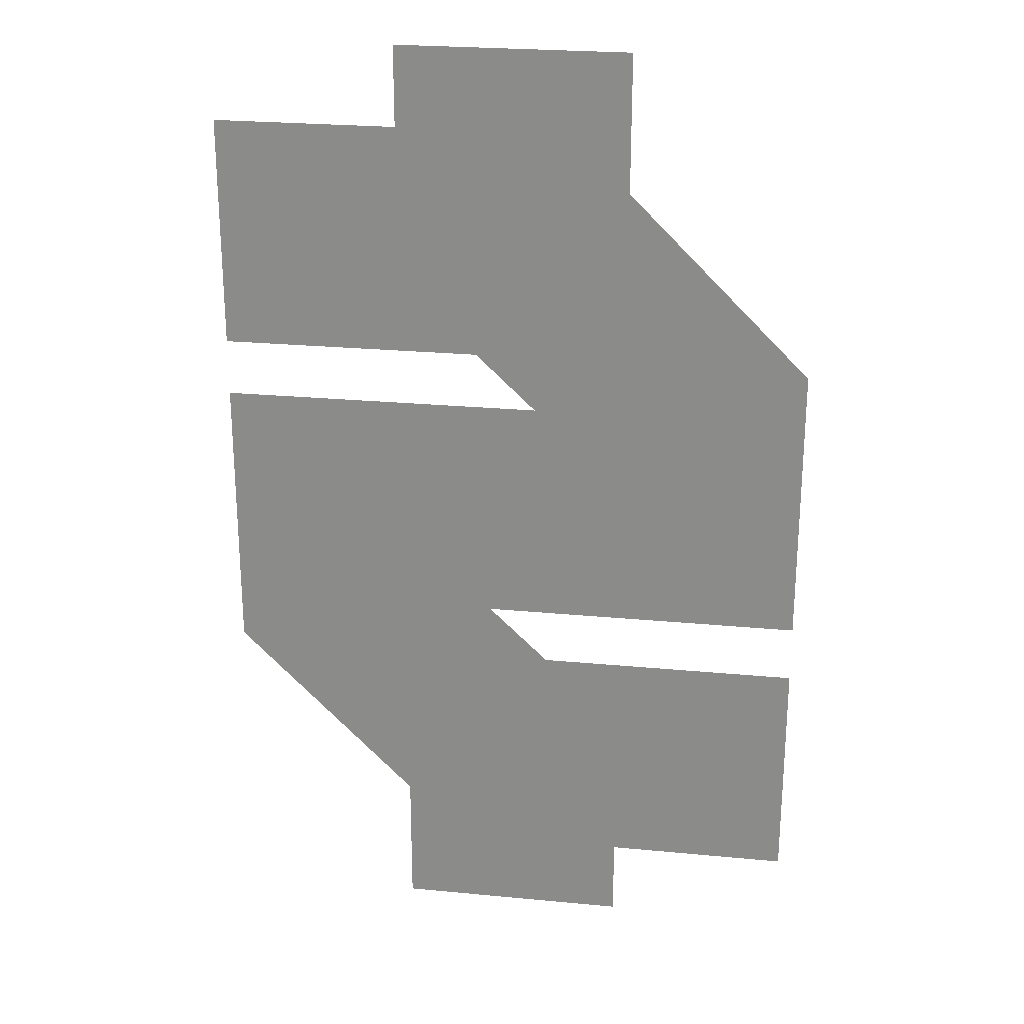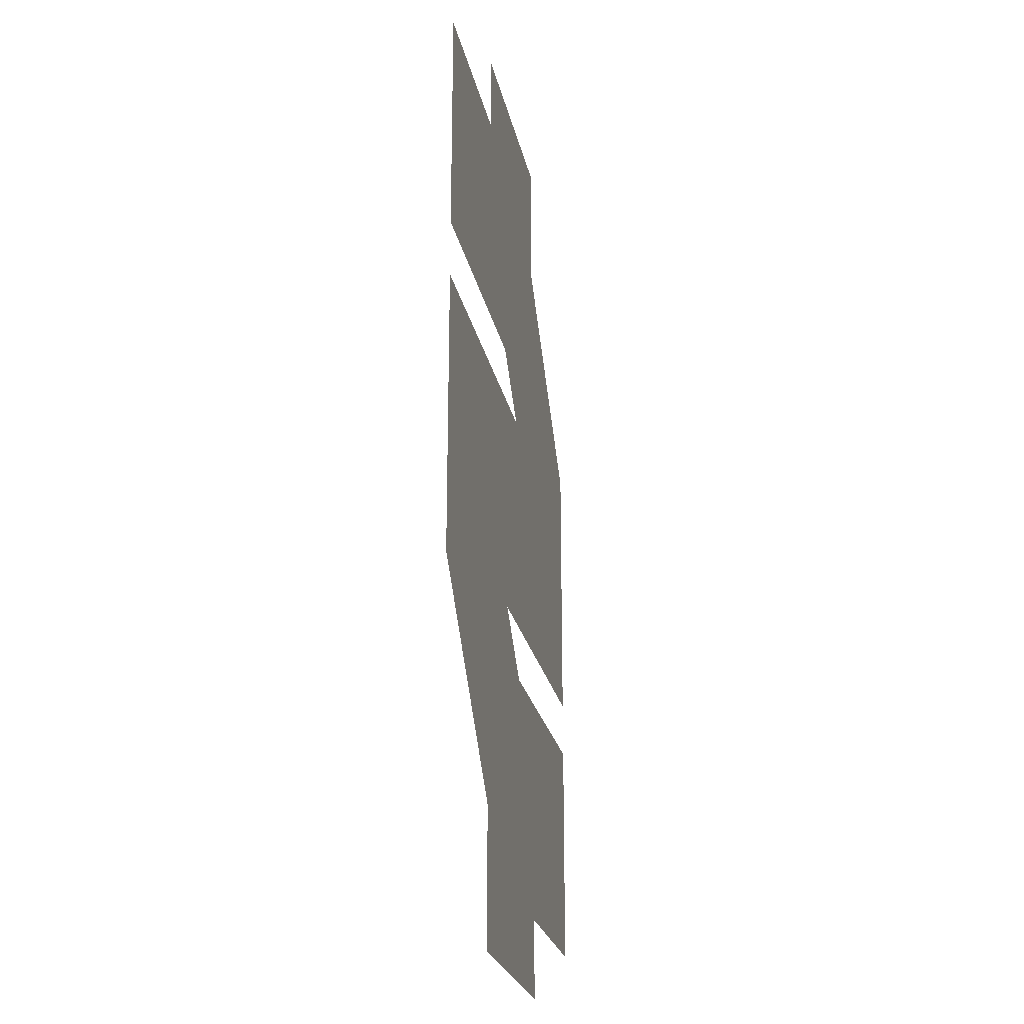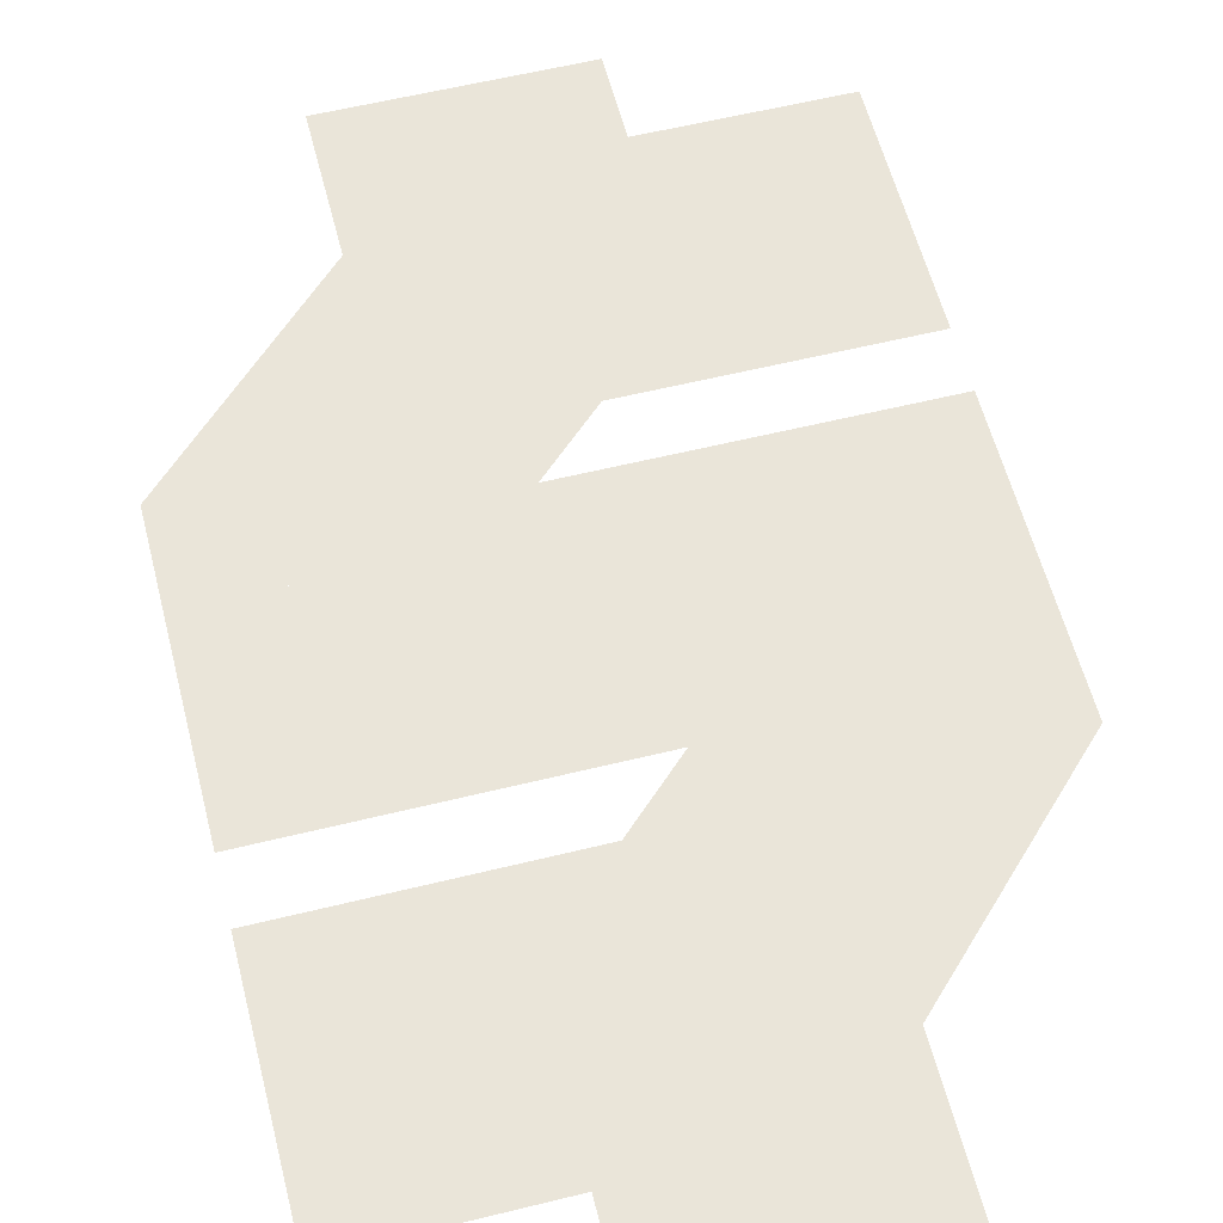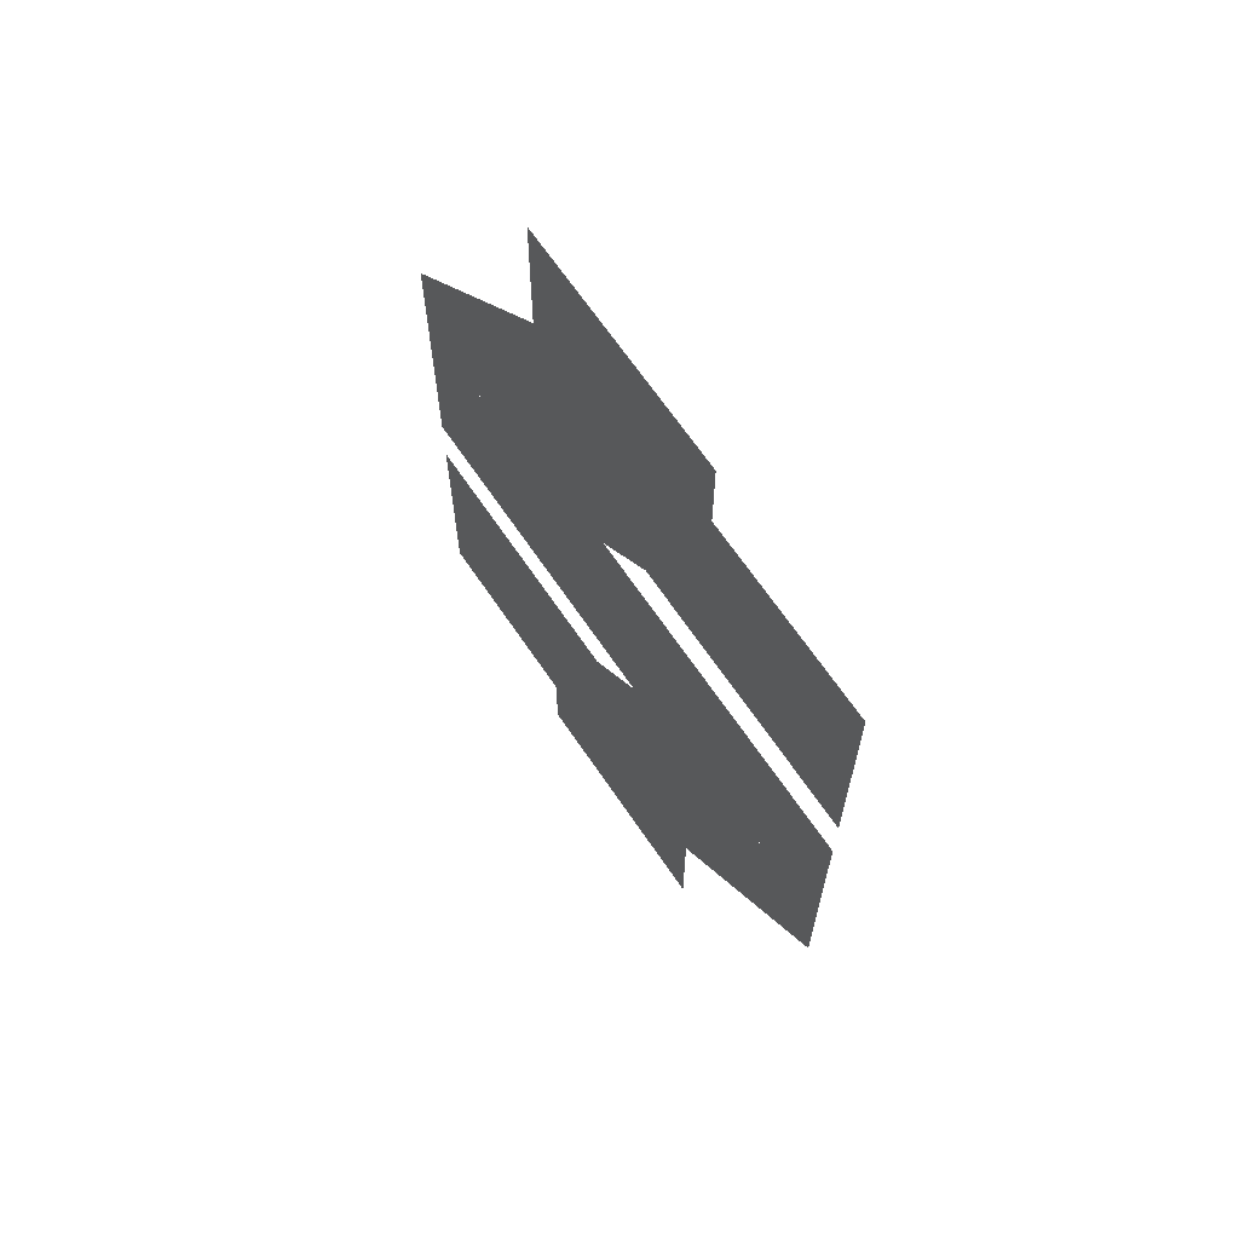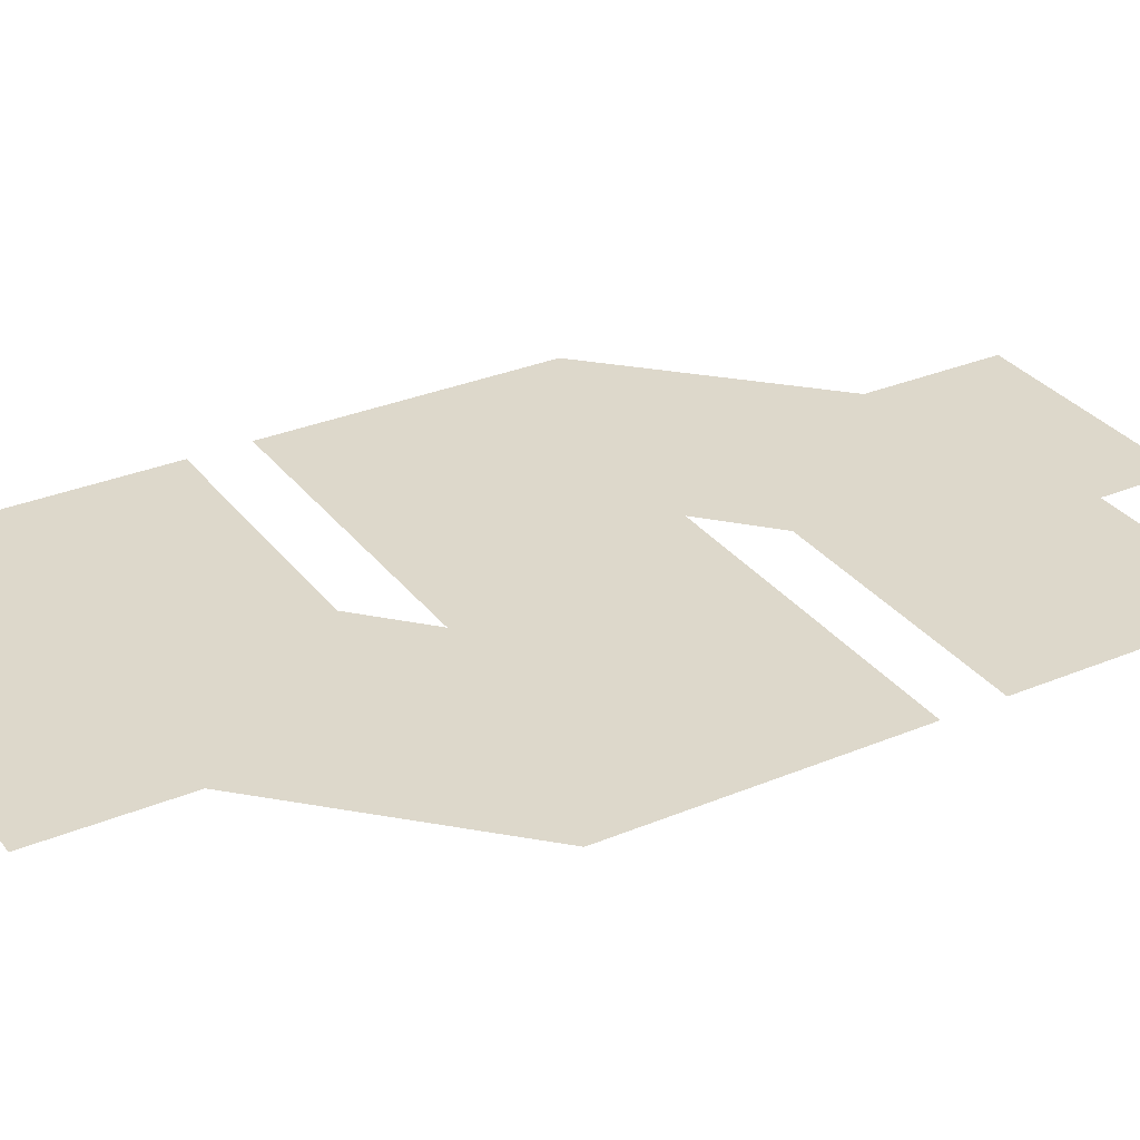
<metadata>
{"format":"obj","ext":"obj","renderer":"f3d","projection":"perspective","resolution":1024,"background":"white","views":[{"elev":24.6,"azim":-171.1,"up":"+Y"},{"elev":-23.8,"azim":101.3,"up":"+Y"},{"elev":58.4,"azim":-14.3,"up":"+Z"},{"elev":67.1,"azim":55.8,"up":"+Y"},{"elev":31.2,"azim":59.3,"up":"+Z"}]}
</metadata>
<code>
o dollar.041
v 0.572 -0.1108 -0
v 0.252 0 0
v 0.252 -0.1896 -0
v 0.4632 -0.4308 -0
v 0.824 -0.1108 -0
v 0.824 -0.4308 -0
v -5e-06 -0.4397 -0
v -5e-06 -0.5659 -0
v 0.32 -0.5659 -0
v 0.252 -1.229 -0
v 0.572 -1.34 -0
v 0.572 -1.15 -0
v 0.3608 -0.9088 -0
v 1.1e-05 -1.229 -0
v 1.1e-05 -0.9088 -0
v 0.824 -0.8998 -0
v 0.824 -0.7737 -0
v 0.504 -0.7737 -0
v 0.4445 -0.8298 -0
v 0.3795 -0.5098 -0
v 0.824 -0.5098 -0
v 0.824 -0.7737 -0
v 0 -0.8298 -0
v 0 -0.5659 -0
v 0.572 0 0
v 0.252 -1.34 -0
f 1 2 3
f 4 5 1
f 3 4 1
f 4 6 5
f 7 8 9
f 10 11 12
f 13 14 10
f 12 13 10
f 13 15 14
f 16 17 18
f 13 12 19
f 16 18 19
f 16 19 12
f 7 9 20
f 4 3 20
f 7 20 3
f 18 9 19
f 21 18 22
f 23 9 24
f 1 25 2
f 10 26 11
f 18 20 9
f 21 20 18
f 23 19 9

</code>
